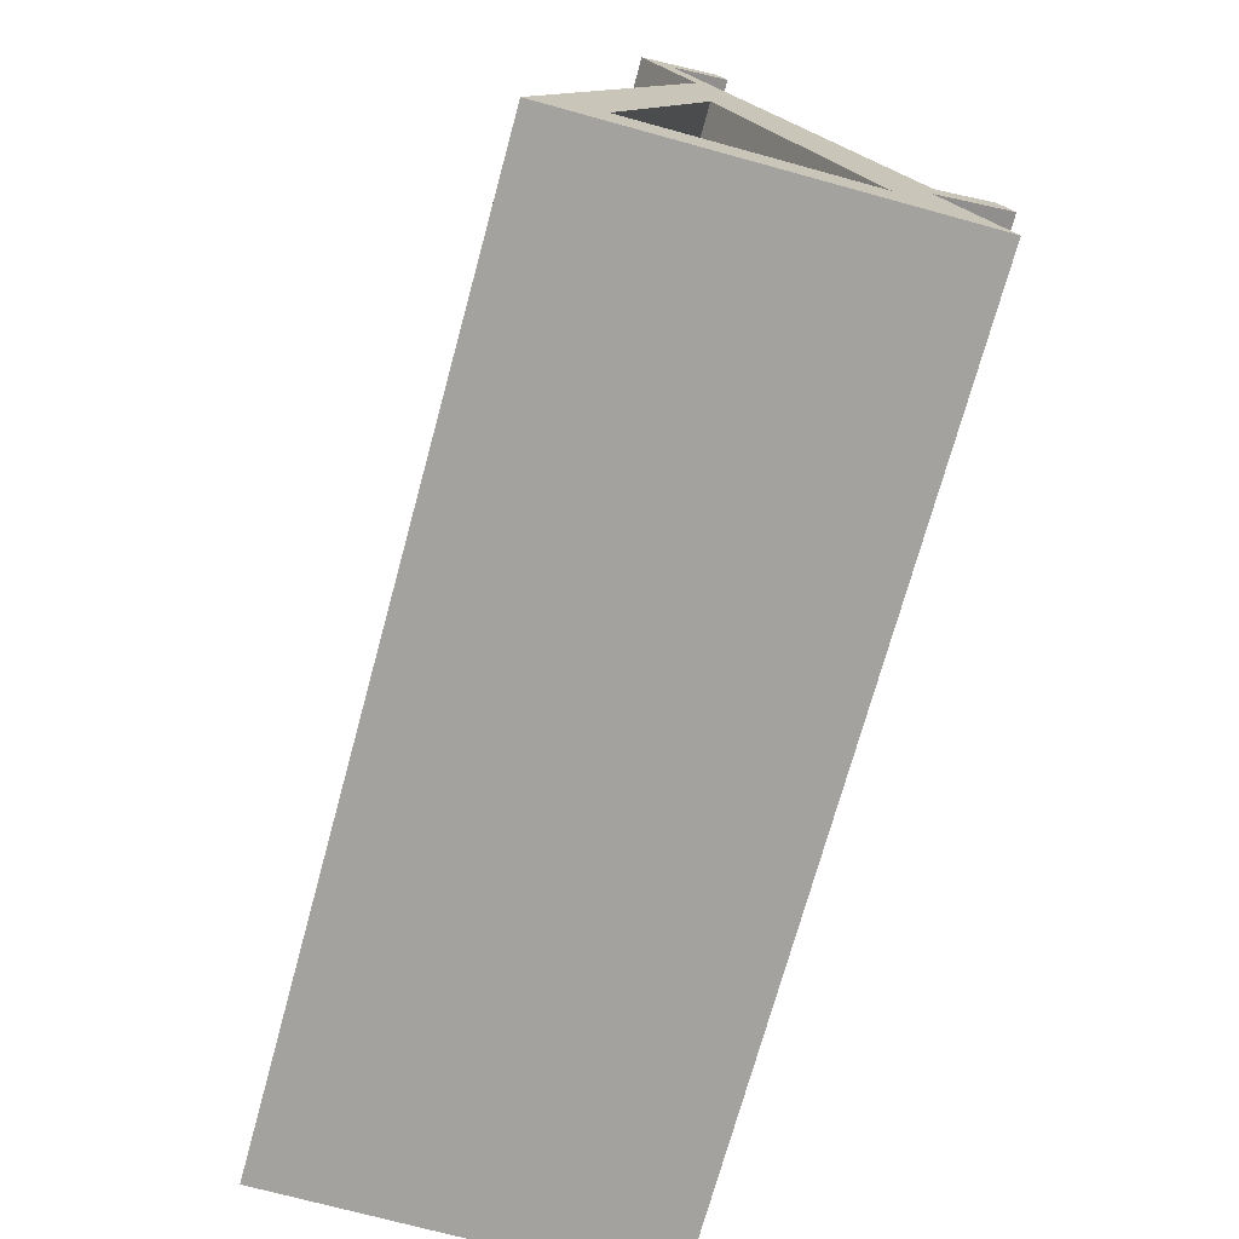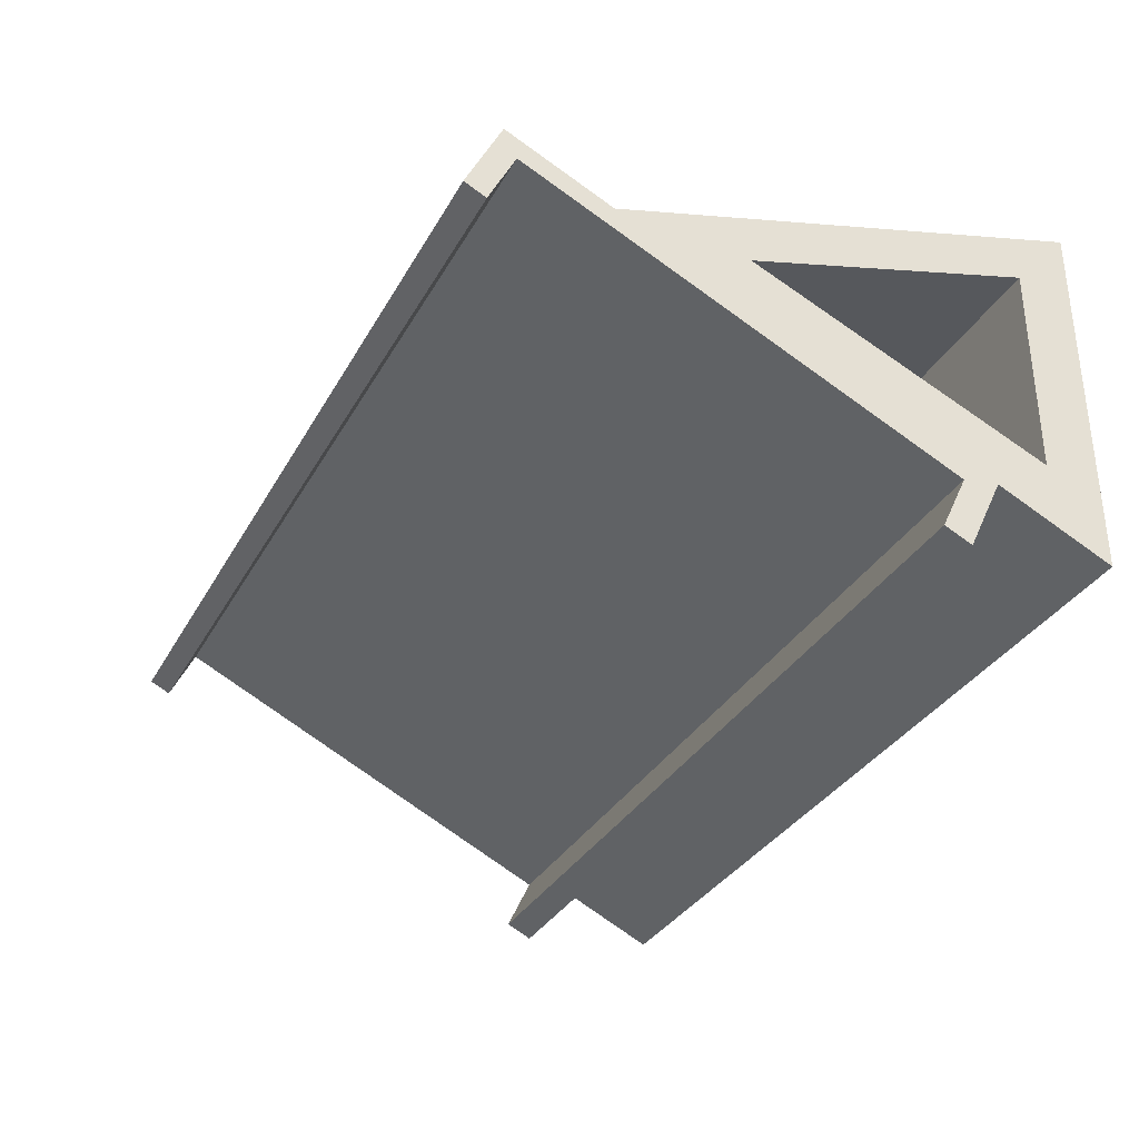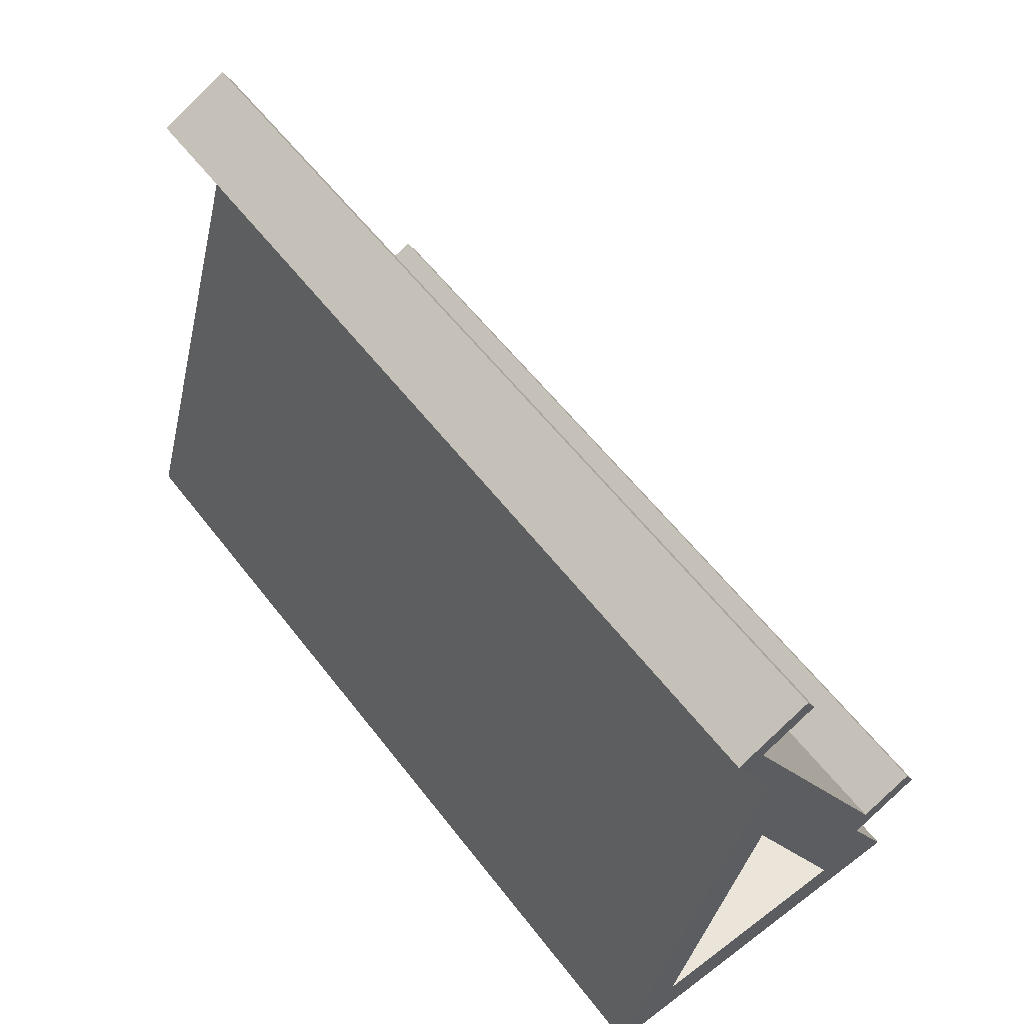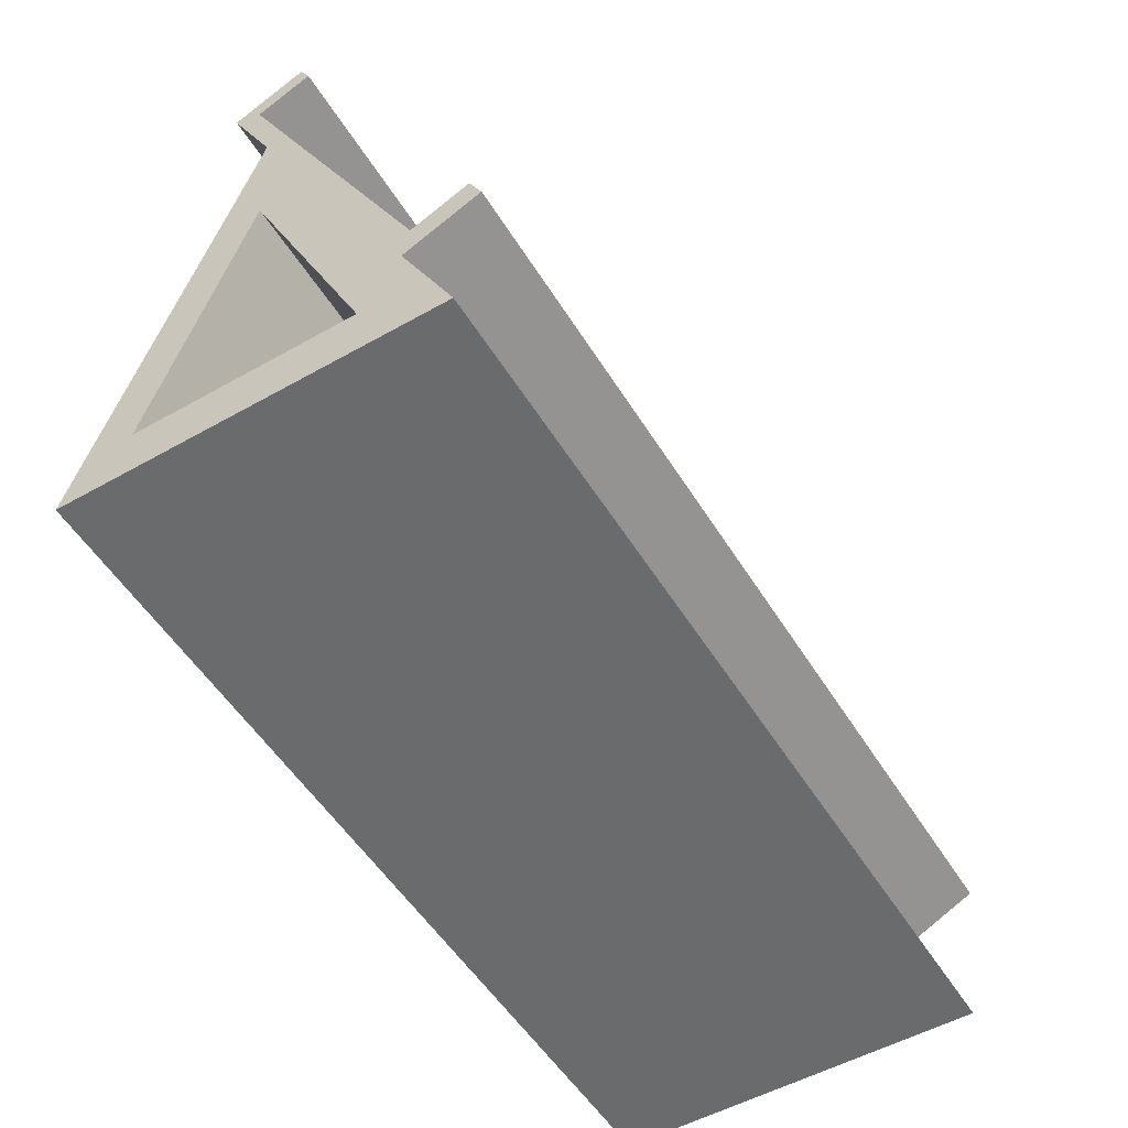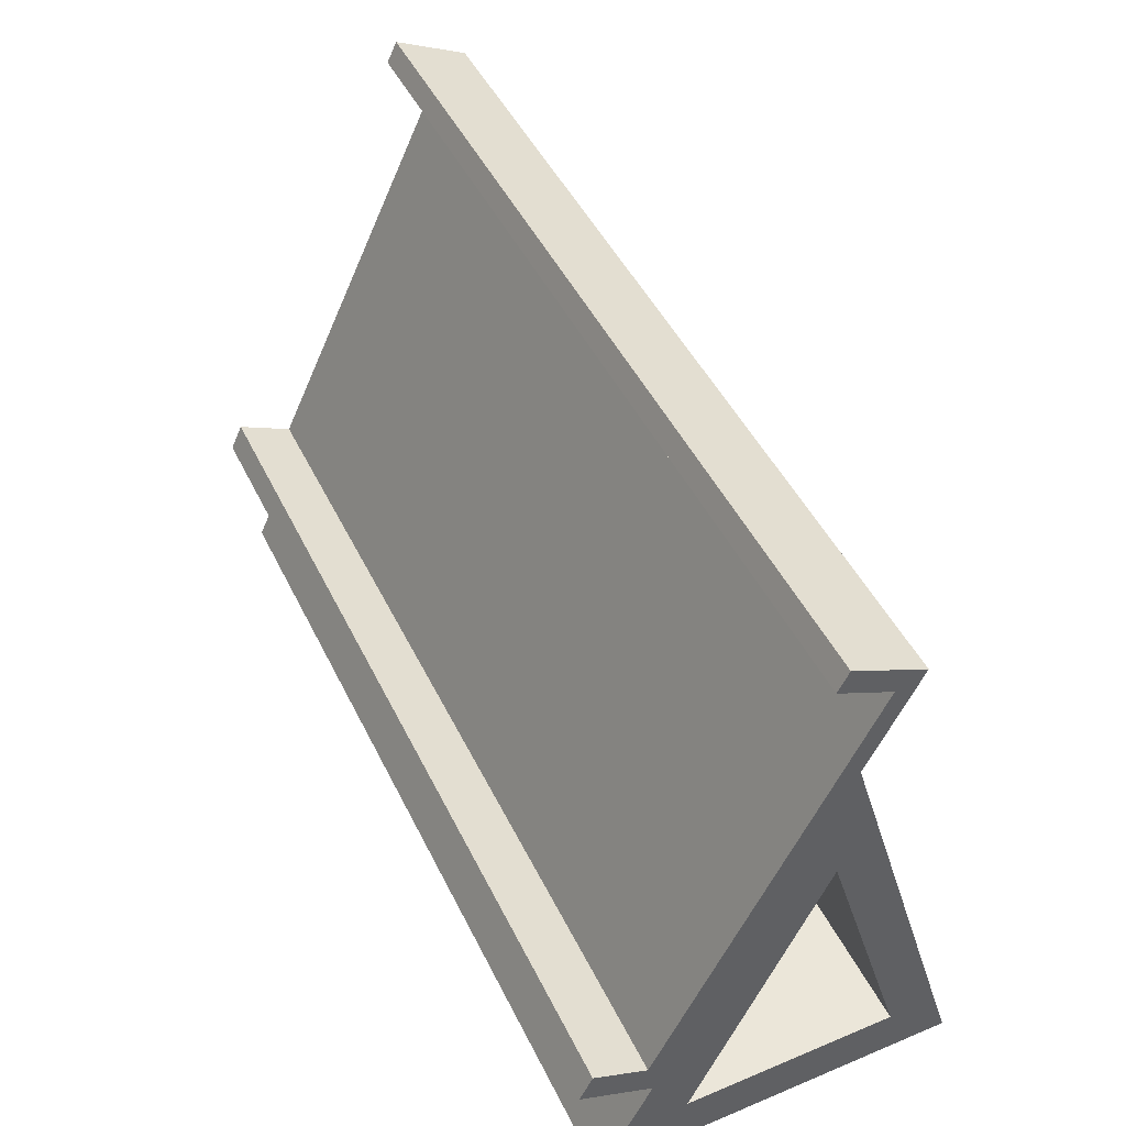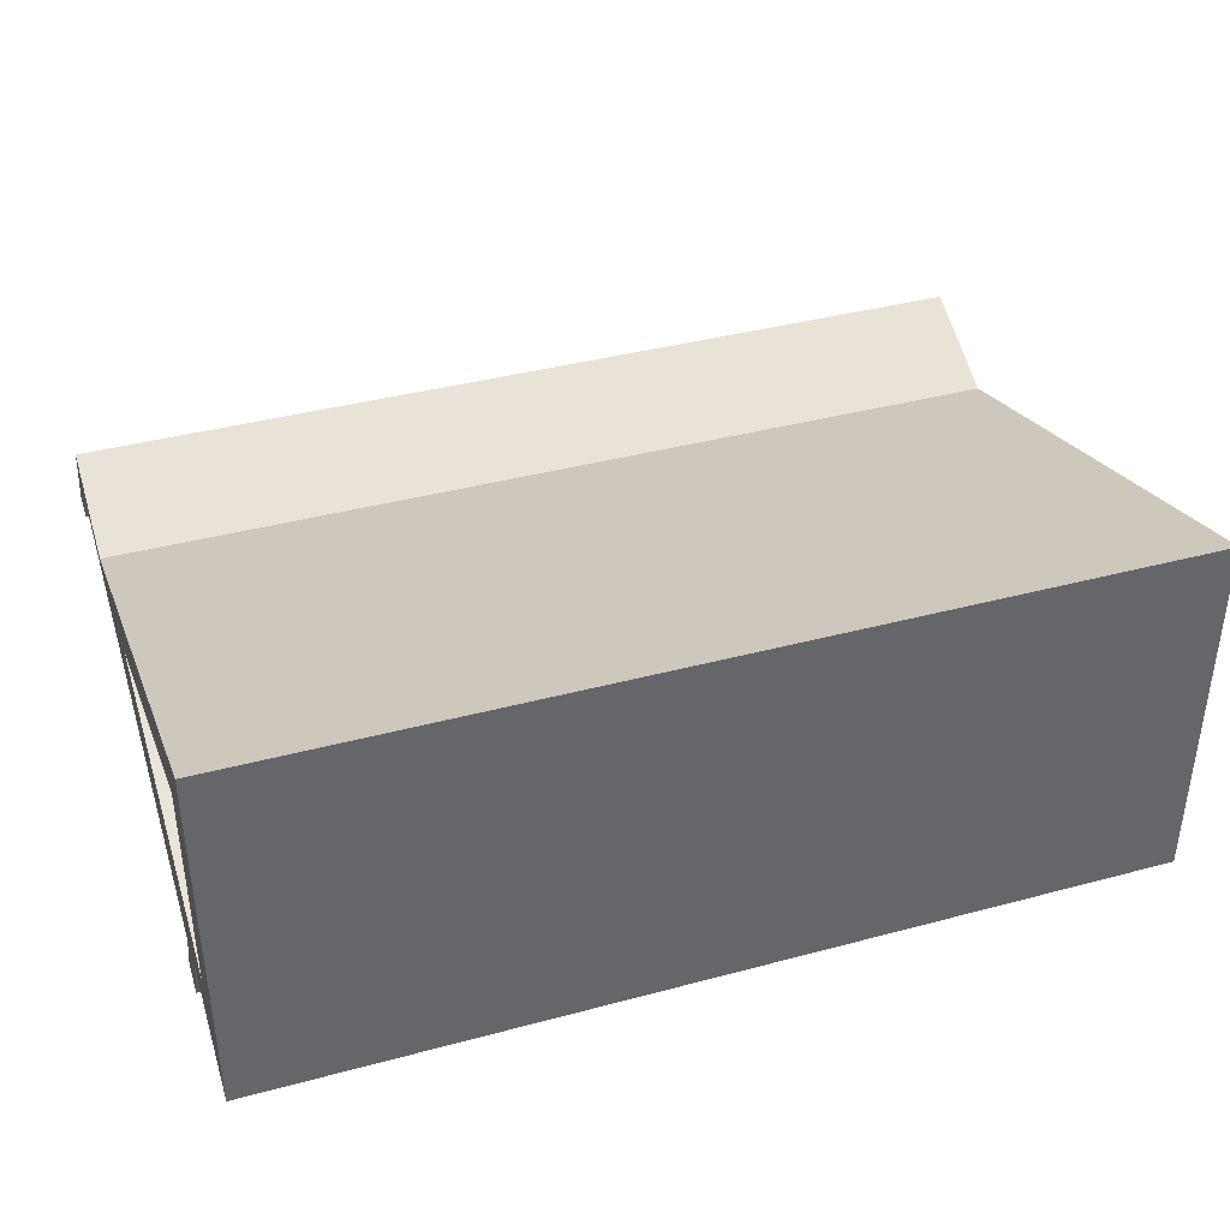
<metadata>
{"format":"obj","ext":"obj","renderer":"f3d","projection":"perspective","resolution":1024,"background":"white","views":[{"elev":-72.4,"azim":74.7,"up":"+Y"},{"elev":-33.1,"azim":-115.3,"up":"+Z"},{"elev":59.0,"azim":52.5,"up":"+Y"},{"elev":-53.2,"azim":121.1,"up":"+Y"},{"elev":47.4,"azim":-115.2,"up":"+Y"},{"elev":39.1,"azim":-18.5,"up":"+Z"}]}
</metadata>
<code>
v 0 -5.145 0.8173
v 0 -0.00438 -0.7219
v 15.88 -0.00438 -0.7219
v 15.88 -5.145 0.8173
v 0 -5.145 -2.994
v 0 -5.145 0.8173
v 15.88 -5.145 0.8173
v 15.88 -5.145 -2.994
v 0 -0.00438 -0.7219
v 0 -5.145 -2.994
v 15.88 -5.145 -2.994
v 15.88 -0.00438 -0.7219
v 0 4.146 0.3033
v 0 2.319 -0.5678
v 15.88 2.319 -0.5678
v 15.88 4.146 0.3033
v 0 4.762 -0.9876
v 0 4.146 0.3033
v 15.88 4.146 0.3033
v 15.88 4.762 -0.9876
v 0 4.386 -1.172
v 0 4.762 -0.9876
v 15.88 4.762 -0.9876
v 15.88 4.386 -1.172
v 0 3.925 -0.2055
v 0 4.386 -1.172
v 15.88 4.386 -1.172
v 15.88 3.925 -0.2055
v 0 -3.526 -3.758
v 0 3.925 -0.2055
v 15.88 3.925 -0.2055
v 15.88 -3.526 -3.758
v 0 -3.067 -4.721
v 0 -3.526 -3.758
v 15.88 -3.526 -3.758
v 15.88 -3.067 -4.721
v 0 -3.539 -4.946
v 0 -3.067 -4.721
v 15.88 -3.067 -4.721
v 15.88 -3.539 -4.946
v 0 -4.155 -3.655
v 0 -3.539 -4.946
v 15.88 -3.539 -4.946
v 15.88 -4.155 -3.655
v 0 -6.135 -4.599
v 0 -4.155 -3.655
v 15.88 -4.155 -3.655
v 15.88 -6.135 -4.599
v 0 -6.135 1.964
v 0 -6.135 -4.599
v 15.88 -6.135 -4.599
v 15.88 -6.135 1.964
v 0 2.319 -0.5678
v 0 -6.135 1.964
v 15.88 -6.135 1.964
v 15.88 2.319 -0.5678
v 15.88 -0.00438 -0.7219
v 15.88 -5.145 -2.994
v 15.88 -5.145 0.8173
v 15.88 2.319 -0.5678
v 15.88 -6.135 1.964
v 15.88 -6.135 -4.599
v 15.88 -4.155 -3.655
v 15.88 -3.539 -4.946
v 15.88 -3.067 -4.721
v 15.88 -3.526 -3.758
v 15.88 3.925 -0.2055
v 15.88 4.386 -1.172
v 15.88 4.762 -0.9876
v 15.88 4.146 0.3033
v 0 -5.145 -2.994
v 0 -0.00438 -0.7219
v 0 -5.145 0.8173
v 0 -6.135 1.964
v 0 2.319 -0.5678
v 0 4.146 0.3033
v 0 4.762 -0.9876
v 0 4.386 -1.172
v 0 3.925 -0.2055
v 0 -3.526 -3.758
v 0 -3.067 -4.721
v 0 -3.539 -4.946
v 0 -4.155 -3.655
v 0 -6.135 -4.599
g 86f27a1c-e310-11ea-b3bf-54bf646e7e1f
f 1 2 4
f 4 2 3
g 86f2a11c-e310-11ea-8e47-54bf646e7e1f
f 5 6 8
f 8 6 7
g 86f2c836-e310-11ea-89bc-54bf646e7e1f
f 9 10 12
f 12 10 11
g 86f2ef38-e310-11ea-b8e8-54bf646e7e1f
f 13 14 16
f 16 14 15
g 86f33d64-e310-11ea-a93f-54bf646e7e1f
f 17 18 20
f 20 18 19
g 86f38b8a-e310-11ea-9d2a-54bf646e7e1f
f 21 22 24
f 24 22 23
g 86f3d9b8-e310-11ea-8f0e-54bf646e7e1f
f 25 26 28
f 28 26 27
g 86f427d2-e310-11ea-ab17-54bf646e7e1f
f 29 30 32
f 32 30 31
g 86f475e4-e310-11ea-9c5d-54bf646e7e1f
f 33 34 36
f 36 34 35
g 86f4c40c-e310-11ea-9b55-54bf646e7e1f
f 37 38 40
f 40 38 39
g 86f5873a-e310-11ea-9d02-54bf646e7e1f
f 41 42 44
f 44 42 43
g 86f62364-e310-11ea-8db2-54bf646e7e1f
f 45 46 48
f 48 46 47
g 86f69894-e310-11ea-a8bd-54bf646e7e1f
f 49 50 52
f 52 50 51
g 86f70dc0-e310-11ea-9373-54bf646e7e1f
f 53 54 56
f 56 54 55
g 86f782ee-e310-11ea-9651-54bf646e7e1f
f 58 66 57
f 57 66 60
f 57 60 61
f 59 61 58
f 58 61 62
f 58 62 63
f 61 59 57
f 58 63 66
f 66 63 64
f 66 64 65
f 66 67 60
f 60 67 70
f 70 67 69
f 69 67 68
g 86f81f54-e310-11ea-ab9b-54bf646e7e1f
f 72 80 71
f 71 80 83
f 71 83 84
f 73 74 72
f 72 74 75
f 72 75 80
f 80 75 79
f 79 75 76
f 79 76 77
f 74 73 71
f 77 78 79
f 81 82 80
f 80 82 83
f 84 74 71

</code>
